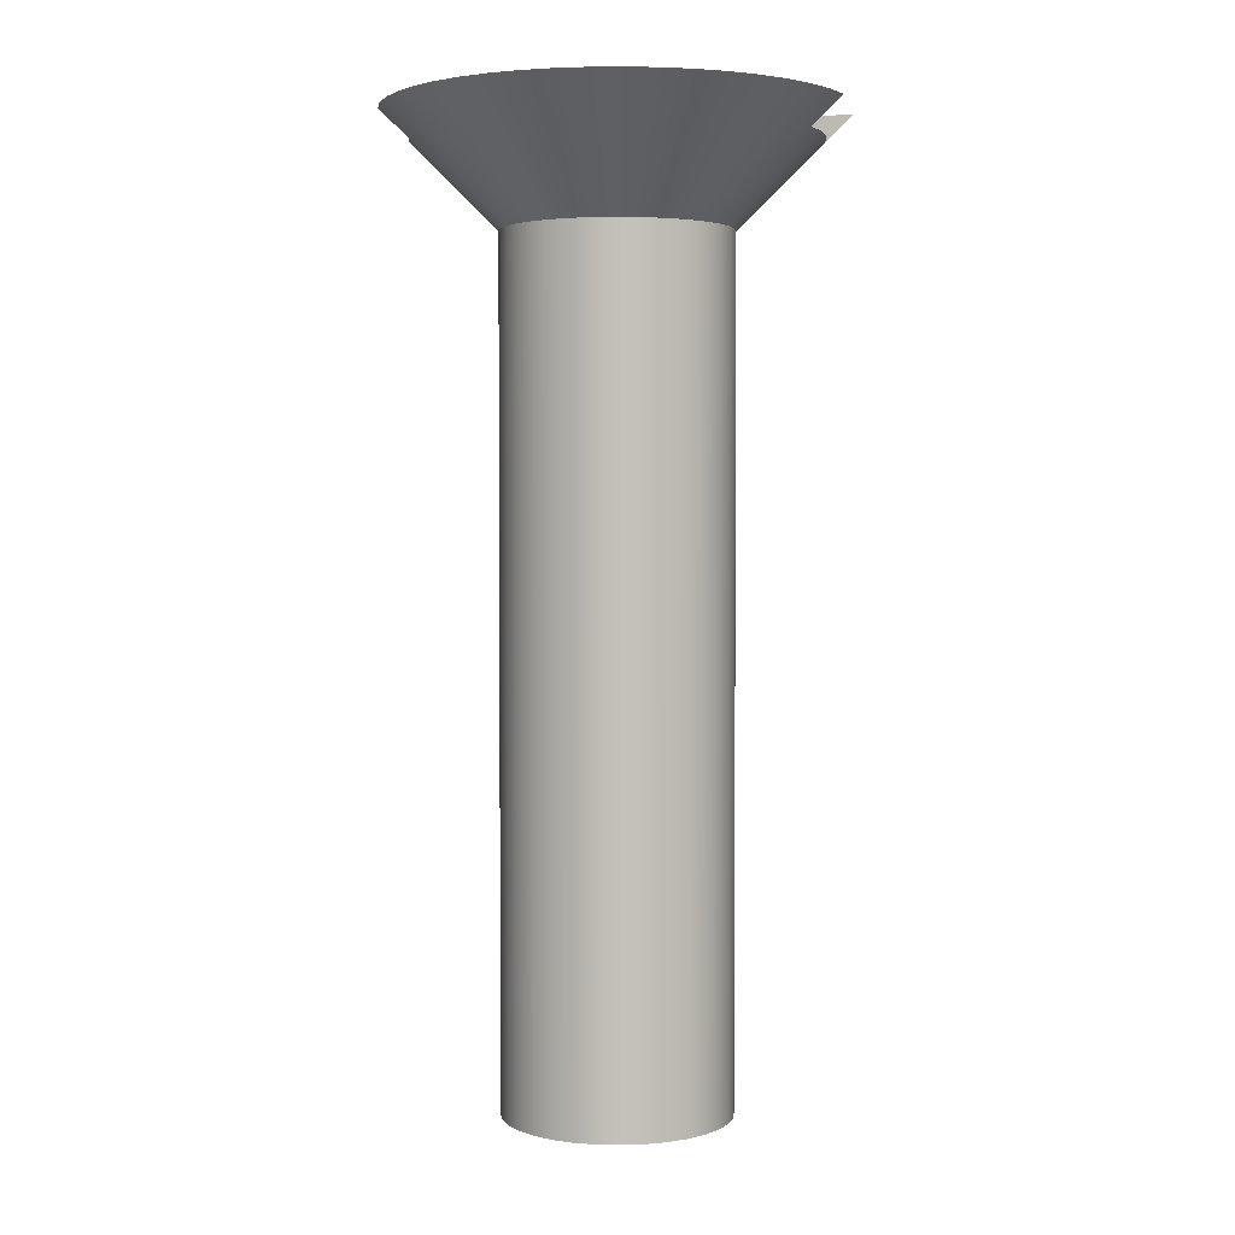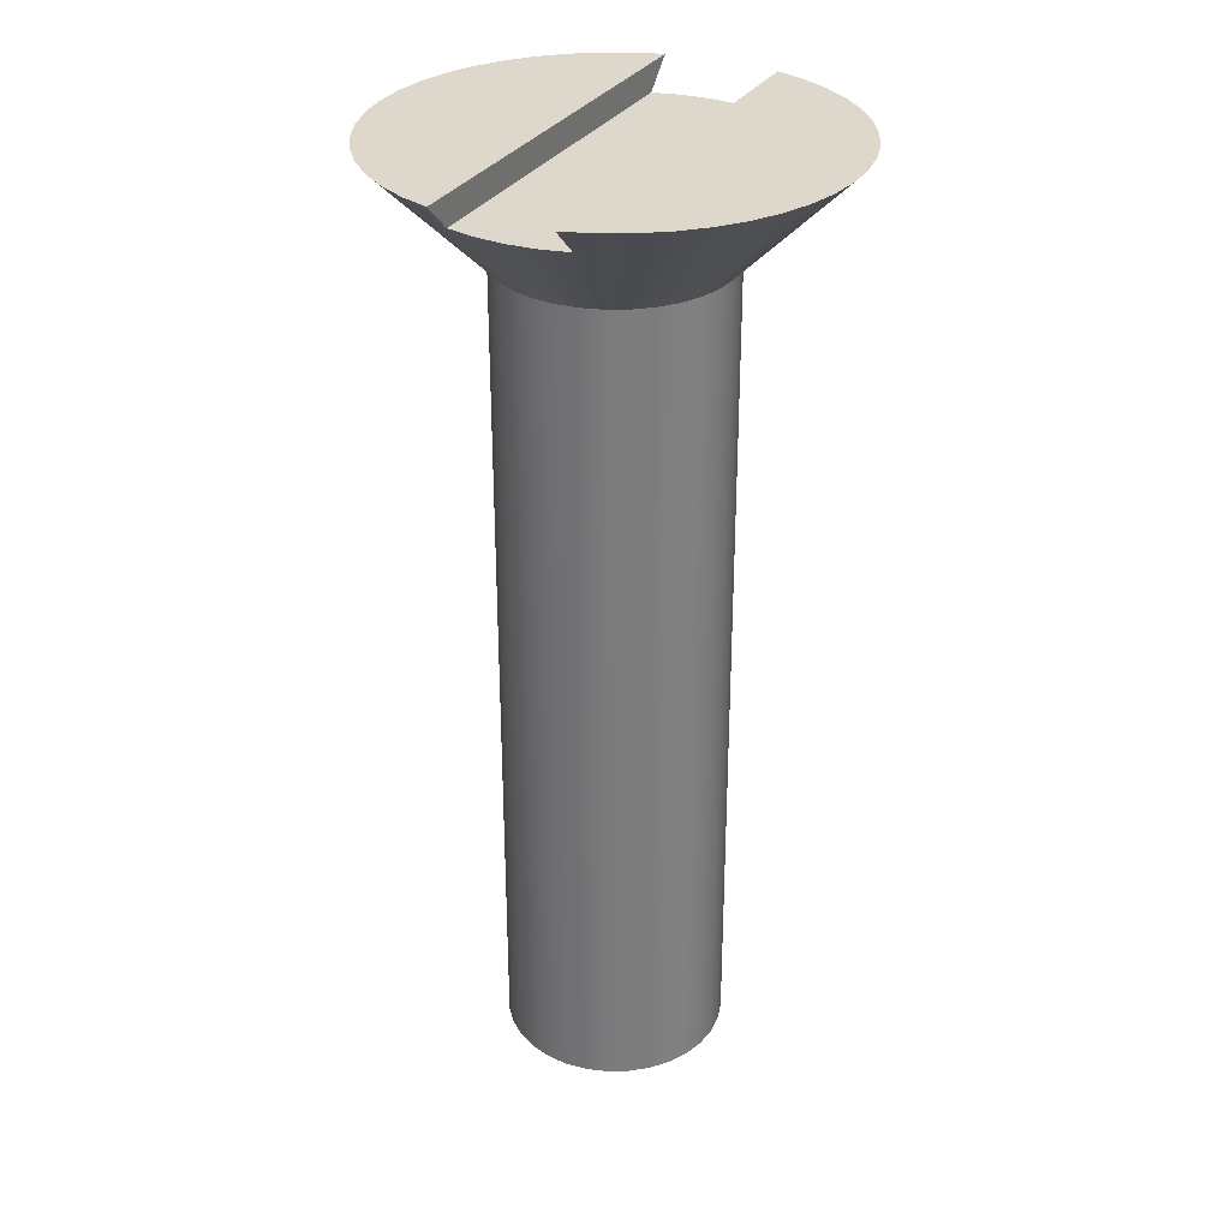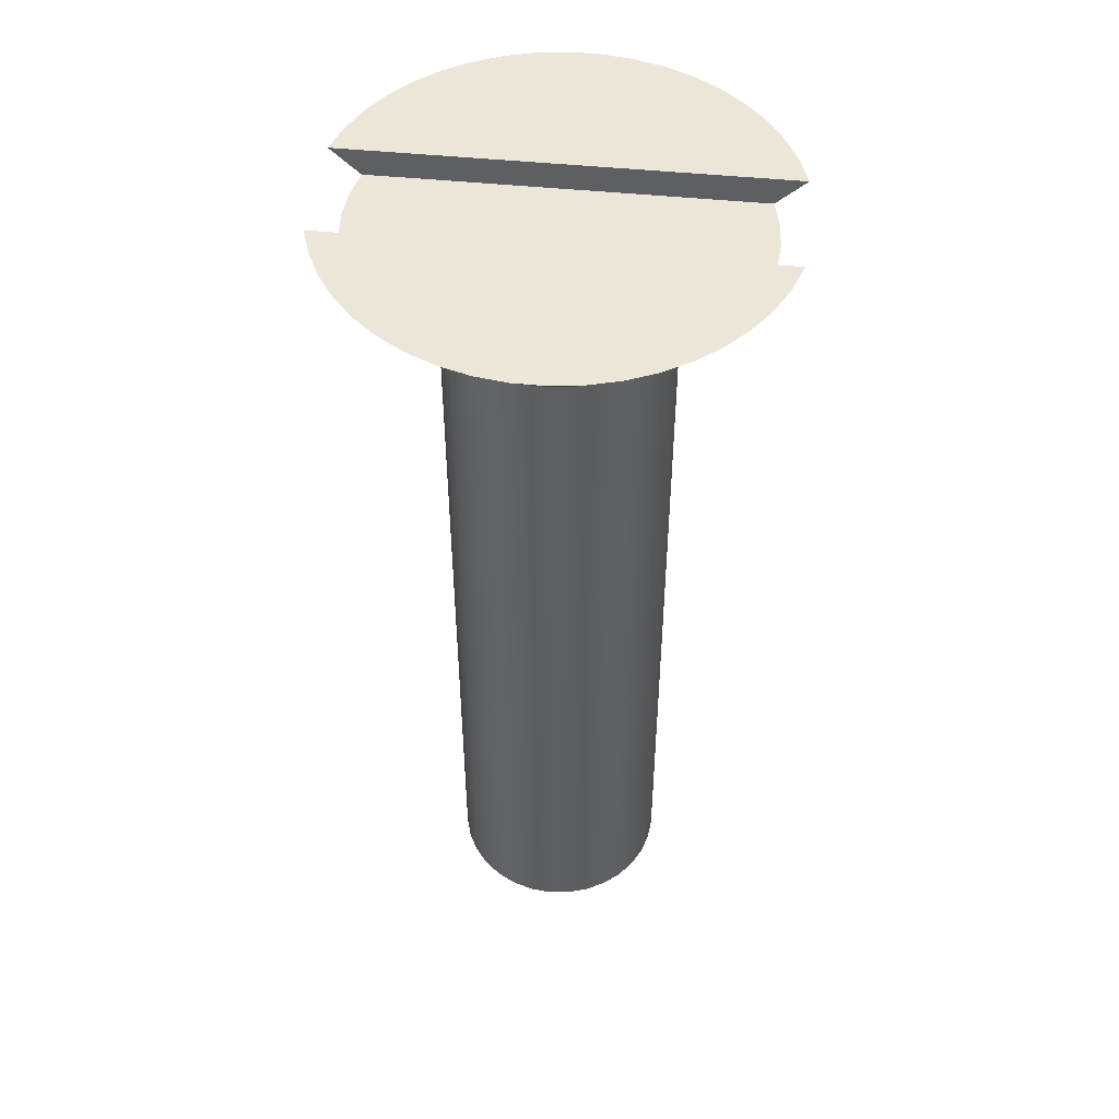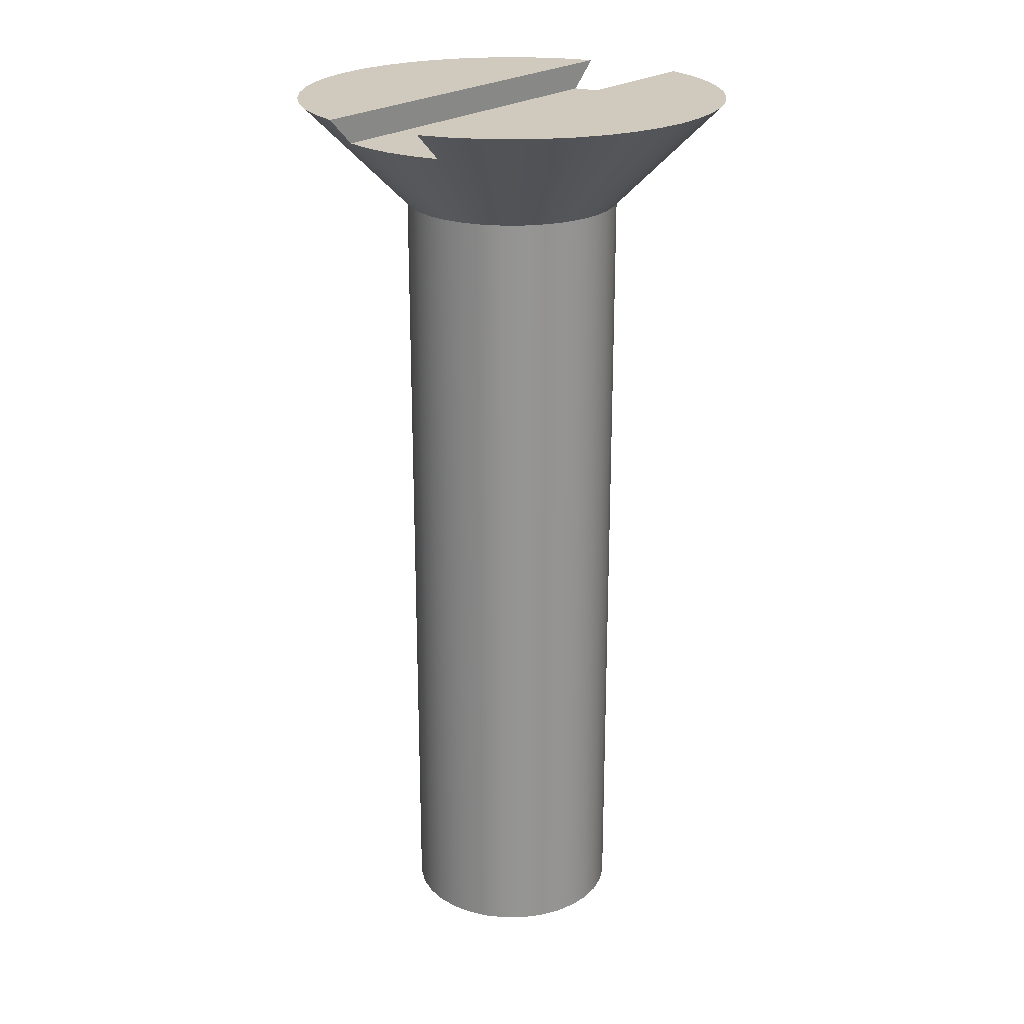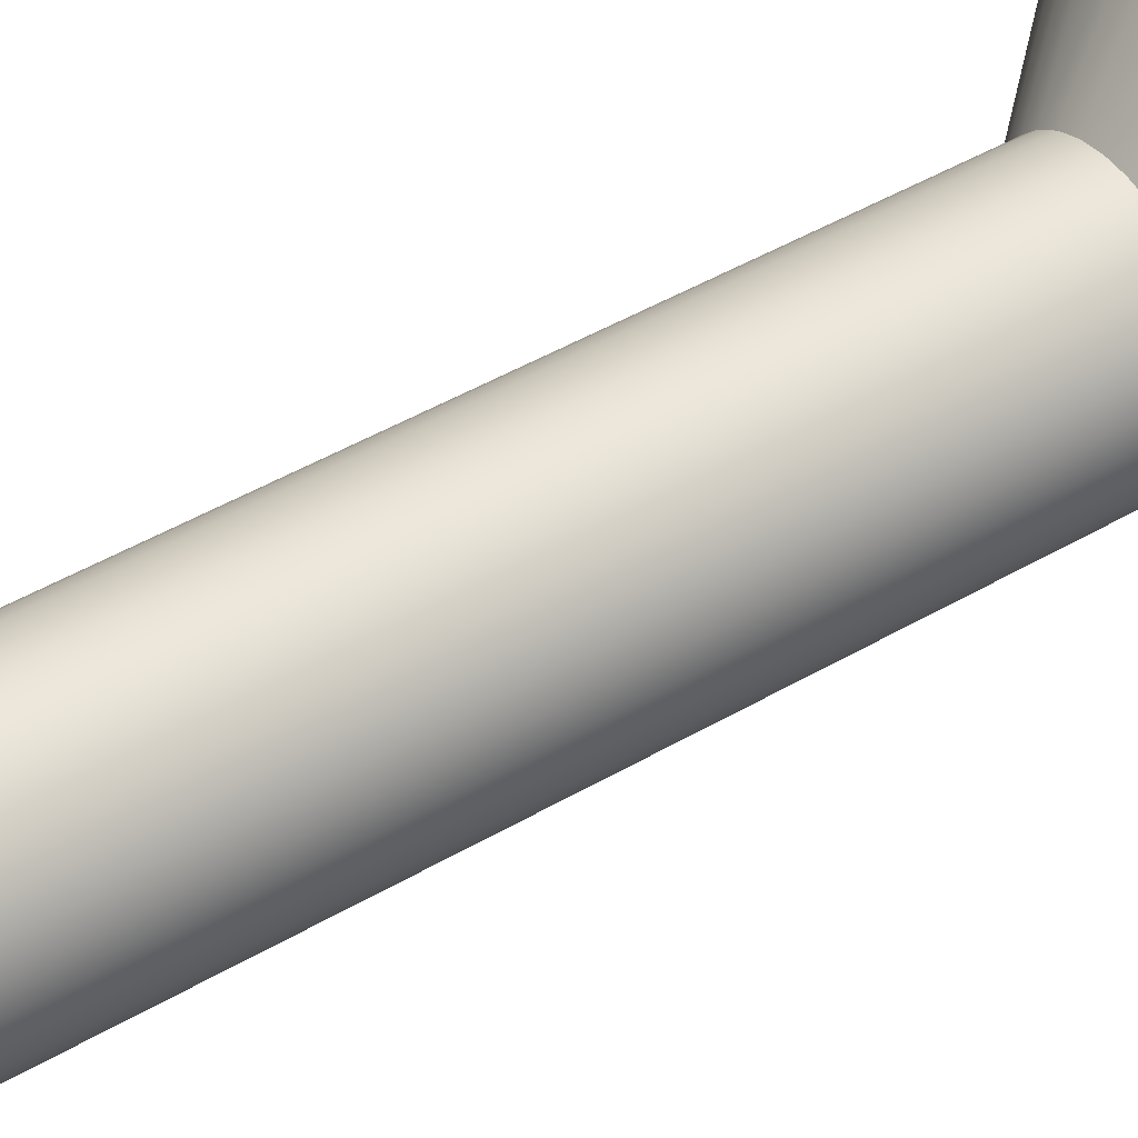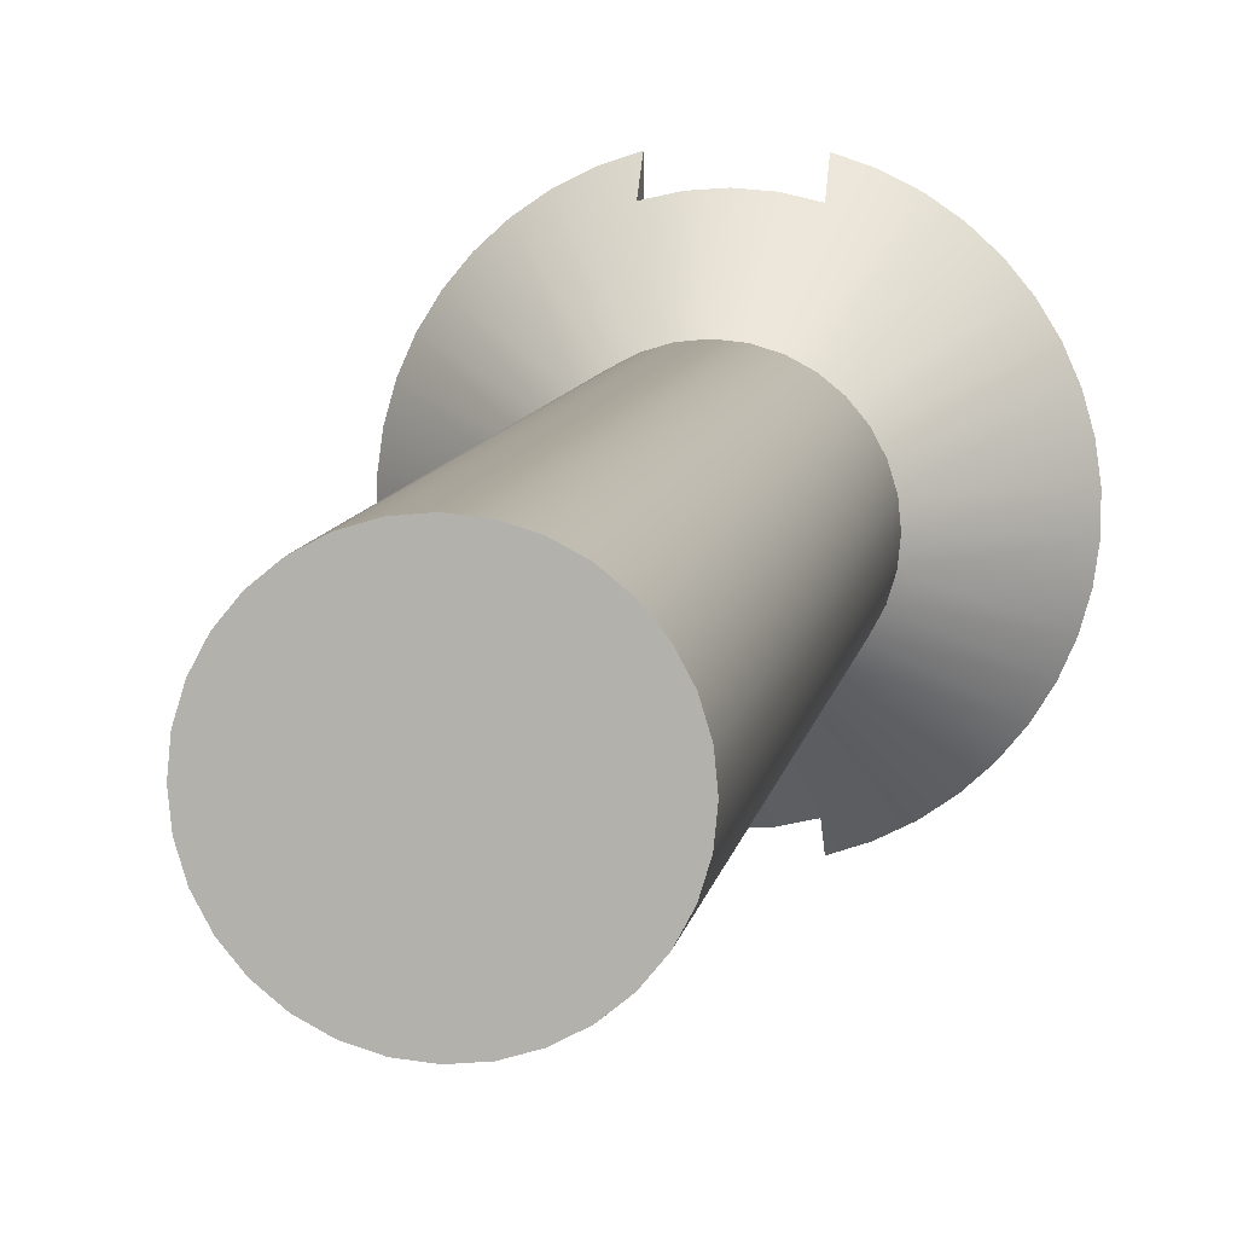
<metadata>
{"format":"obj","ext":"obj","renderer":"f3d","projection":"perspective","resolution":1024,"background":"white","views":[{"elev":2.8,"azim":100.1,"up":"+Y"},{"elev":31.2,"azim":26.6,"up":"+Y"},{"elev":49.4,"azim":-83.7,"up":"+Y"},{"elev":23.0,"azim":38.5,"up":"+Y"},{"elev":52.4,"azim":58.6,"up":"+Z"},{"elev":8.4,"azim":8.6,"up":"+Z"}]}
</metadata>
<code>
v -0.2024 3.4 0.774
v -0.2023 3.348 0.7203
v -0.2023 3.3 0.6701
v -0.2016 3.3 -0.6703
v -0.2016 3.348 -0.7205
v -0.2015 3.4 -0.7742
v 0.2044 3.3 0.6695
v 0.2044 3.348 0.7197
v 0.2044 3.4 0.7734
v 0.2042 3.4 -0.7735
v 0.2042 3.348 -0.7198
v 0.2042 3.3 -0.6696
v -0.2023 3.3 0.6701
v -0.1017 3.3 0.6926
v 0.001084 3.3 0.7
v 0.1039 3.3 0.6923
v 0.2044 3.3 0.6695
v 0.2042 3.3 -0.6696
v 0.1039 3.3 -0.6923
v 0.00134 3.3 -0.7
v -0.1012 3.3 -0.6926
v -0.2016 3.3 -0.6703
v 0.2042 3.4 -0.7735
v 0.2044 3.4 0.7734
v 0.309 3.4 0.7379
v 0.4077 3.4 0.6883
v 0.4986 3.4 0.6256
v 0.58 3.4 0.551
v 0.6504 3.4 0.4659
v 0.7083 3.4 0.3718
v 0.7528 3.4 0.2707
v 0.7829 3.4 0.1645
v 0.7981 3.4 0.05509
v 0.7981 3.4 -0.05536
v 0.7829 3.4 -0.1647
v 0.7527 3.4 -0.271
v 0.7082 3.4 -0.3721
v 0.6502 3.4 -0.4661
v 0.5798 3.4 -0.5512
v 0.4984 3.4 -0.6258
v 0.4074 3.4 -0.6885
v 0.3087 3.4 -0.738
v -0.2024 3.4 0.774
v -0.2015 3.4 -0.7742
v -0.3065 3.4 -0.739
v -0.4056 3.4 -0.6896
v -0.4969 3.4 -0.627
v -0.5787 3.4 -0.5524
v -0.6494 3.4 -0.4672
v -0.7077 3.4 -0.3731
v -0.7524 3.4 -0.2719
v -0.7827 3.4 -0.1654
v -0.7981 3.4 -0.05577
v -0.7981 3.4 0.05492
v -0.7829 3.4 0.1646
v -0.7527 3.4 0.2711
v -0.7081 3.4 0.3724
v -0.6499 3.4 0.4665
v -0.5792 3.4 0.5518
v -0.4975 3.4 0.6265
v -0.4063 3.4 0.6891
v -0.3073 3.4 0.7386
v -0.2023 3.3 0.6701
v -0.2023 3.348 0.7203
v -0.2024 3.4 0.774
v -0.3073 3.4 0.7386
v -0.4063 3.4 0.6891
v -0.4975 3.4 0.6265
v -0.5792 3.4 0.5518
v -0.6499 3.4 0.4665
v -0.7081 3.4 0.3724
v -0.7527 3.4 0.2711
v -0.7829 3.4 0.1646
v -0.7981 3.4 0.05492
v -0.7981 3.4 -0.05577
v -0.7827 3.4 -0.1654
v -0.7524 3.4 -0.2719
v -0.7077 3.4 -0.3731
v -0.6494 3.4 -0.4672
v -0.5787 3.4 -0.5524
v -0.4969 3.4 -0.627
v -0.4056 3.4 -0.6896
v -0.3065 3.4 -0.739
v -0.2015 3.4 -0.7742
v -0.2016 3.348 -0.7205
v -0.2016 3.3 -0.6703
v -0.1012 3.3 -0.6926
v 0.00134 3.3 -0.7
v 0.1039 3.3 -0.6923
v 0.2042 3.3 -0.6696
v 0.2042 3.348 -0.7198
v 0.2042 3.4 -0.7735
v 0.3087 3.4 -0.738
v 0.4074 3.4 -0.6885
v 0.4984 3.4 -0.6258
v 0.5798 3.4 -0.5512
v 0.6502 3.4 -0.4661
v 0.7082 3.4 -0.3721
v 0.7527 3.4 -0.271
v 0.7829 3.4 -0.1647
v 0.7981 3.4 -0.05536
v 0.7981 3.4 0.05509
v 0.7829 3.4 0.1645
v 0.7528 3.4 0.2707
v 0.7083 3.4 0.3718
v 0.6504 3.4 0.4659
v 0.58 3.4 0.551
v 0.4986 3.4 0.6256
v 0.4077 3.4 0.6883
v 0.309 3.4 0.7379
v 0.2044 3.4 0.7734
v 0.2044 3.348 0.7197
v 0.2044 3.3 0.6695
v 0.1039 3.3 0.6923
v 0.001084 3.3 0.7
v -0.1017 3.3 0.6926
v -0.4 3 4.899e-17
v -0.3923 3 0.07804
v -0.3696 3 0.1531
v -0.3326 3 0.2222
v -0.2828 3 0.2828
v -0.2222 3 0.3326
v -0.1531 3 0.3696
v -0.07804 3 0.3923
v 2.449e-17 3 0.4
v 0.07804 3 0.3923
v 0.1531 3 0.3696
v 0.2222 3 0.3326
v 0.2828 3 0.2828
v 0.3326 3 0.2222
v 0.3696 3 0.1531
v 0.3923 3 0.07804
v 0.4 3 0
v 0.3923 3 -0.07804
v 0.3696 3 -0.1531
v 0.3326 3 -0.2222
v 0.2828 3 -0.2828
v 0.2222 3 -0.3326
v 0.1531 3 -0.3696
v 0.07804 3 -0.3923
v 2.449e-17 3 -0.4
v -0.07804 3 -0.3923
v -0.1531 3 -0.3696
v -0.2222 3 -0.3326
v -0.2828 3 -0.2828
v -0.3326 3 -0.2222
v -0.3696 3 -0.1531
v -0.3923 3 -0.07804
v 0.7981 3.4 -0.05536
v 0.4 3 0
v -0.4 3 4.899e-17
v -0.3923 3 -0.07804
v -0.3696 3 -0.1531
v -0.3326 3 -0.2222
v -0.2828 3 -0.2828
v -0.2222 3 -0.3326
v -0.1531 3 -0.3696
v -0.07804 3 -0.3923
v 2.449e-17 3 -0.4
v 0.07804 3 -0.3923
v 0.1531 3 -0.3696
v 0.2222 3 -0.3326
v 0.2828 3 -0.2828
v 0.3326 3 -0.2222
v 0.3696 3 -0.1531
v 0.3923 3 -0.07804
v 0.4 3 0
v 0.3923 3 0.07804
v 0.3696 3 0.1531
v 0.3326 3 0.2222
v 0.2828 3 0.2828
v 0.2222 3 0.3326
v 0.1531 3 0.3696
v 0.07804 3 0.3923
v 2.449e-17 3 0.4
v -0.07804 3 0.3923
v -0.1531 3 0.3696
v -0.2222 3 0.3326
v -0.2828 3 0.2828
v -0.3326 3 0.2222
v -0.3696 3 0.1531
v -0.3923 3 0.07804
v -0.4 0 4.899e-17
v -0.3923 0 0.07804
v -0.3696 0 0.1531
v -0.3326 0 0.2222
v -0.2828 0 0.2828
v -0.2222 0 0.3326
v -0.1531 0 0.3696
v -0.07804 0 0.3923
v 2.449e-17 0 0.4
v 0.07804 0 0.3923
v 0.1531 0 0.3696
v 0.2222 0 0.3326
v 0.2828 0 0.2828
v 0.3326 0 0.2222
v 0.3696 0 0.1531
v 0.3923 0 0.07804
v 0.4 0 0
v 0.3923 0 -0.07804
v 0.3696 0 -0.1531
v 0.3326 0 -0.2222
v 0.2828 0 -0.2828
v 0.2222 0 -0.3326
v 0.1531 0 -0.3696
v 0.07804 0 -0.3923
v 2.449e-17 0 -0.4
v -0.07804 0 -0.3923
v -0.1531 0 -0.3696
v -0.2222 0 -0.3326
v -0.2828 0 -0.2828
v -0.3326 0 -0.2222
v -0.3696 0 -0.1531
v -0.3923 0 -0.07804
v -0.4 0 4.899e-17
v -0.4 3 4.899e-17
v -0.4 0 4.899e-17
v -0.3923 0 -0.07804
v -0.3696 0 -0.1531
v -0.3326 0 -0.2222
v -0.2828 0 -0.2828
v -0.2222 0 -0.3326
v -0.1531 0 -0.3696
v -0.07804 0 -0.3923
v 2.449e-17 0 -0.4
v 0.07804 0 -0.3923
v 0.1531 0 -0.3696
v 0.2222 0 -0.3326
v 0.2828 0 -0.2828
v 0.3326 0 -0.2222
v 0.3696 0 -0.1531
v 0.3923 0 -0.07804
v 0.4 0 0
v 0.3923 0 0.07804
v 0.3696 0 0.1531
v 0.3326 0 0.2222
v 0.2828 0 0.2828
v 0.2222 0 0.3326
v 0.1531 0 0.3696
v 0.07804 0 0.3923
v 2.449e-17 0 0.4
v -0.07804 0 0.3923
v -0.1531 0 0.3696
v -0.2222 0 0.3326
v -0.2828 0 0.2828
v -0.3326 0 0.2222
v -0.3696 0 0.1531
v -0.3923 0 0.07804
g 92ca57e4-e2ee-11ea-bf1b-54bf646e7e1f
f 6 1 5
f 5 1 2
f 5 2 4
f 4 2 3
g 92cc7ab0-e2ee-11ea-818a-54bf646e7e1f
f 12 7 11
f 11 7 8
f 11 8 10
f 10 8 9
g 92ce4f6e-e2ee-11ea-9a69-54bf646e7e1f
f 13 14 22
f 22 14 21
f 21 14 15
f 21 15 20
f 20 15 19
f 19 15 16
f 19 16 18
f 18 16 17
g d79c5a93-daff-376b-bcf4-f4d662f8fe10
f 23 24 42
f 42 24 25
f 42 25 41
f 41 25 26
f 41 26 40
f 40 26 27
f 40 27 39
f 39 27 28
f 39 28 38
f 38 28 29
f 38 29 37
f 37 29 30
f 37 30 36
f 36 30 31
f 36 31 35
f 35 31 32
f 35 32 34
f 34 32 33
g 928956fe-e2ee-11ea-9aa6-54bf646e7e1f
f 44 45 43
f 43 45 62
f 62 45 46
f 62 46 61
f 61 46 47
f 61 47 60
f 60 47 48
f 60 48 59
f 59 48 49
f 59 49 58
f 58 49 50
f 58 50 57
f 57 50 51
f 57 51 56
f 56 51 52
f 56 52 55
f 55 52 53
f 55 53 54
g 92884586-e2ee-11ea-b9cf-54bf646e7e1f
f 64 66 63
f 63 66 123
f 63 123 124
f 64 65 66
f 66 67 123
f 123 67 122
f 122 67 68
f 122 68 121
f 121 68 69
f 121 69 70
f 121 70 120
f 120 70 71
f 120 71 119
f 119 71 72
f 119 72 118
f 118 72 73
f 118 73 74
f 118 74 117
f 117 74 75
f 117 75 148
f 148 75 76
f 148 76 77
f 148 77 147
f 147 77 78
f 147 78 146
f 146 78 79
f 146 79 145
f 145 79 80
f 145 80 81
f 145 81 144
f 144 81 82
f 144 82 143
f 143 82 83
f 143 83 86
f 86 83 84
f 86 84 85
f 143 86 142
f 142 86 87
f 142 87 141
f 141 87 88
f 141 88 89
f 141 89 140
f 140 89 90
f 140 90 139
f 139 90 93
f 139 93 94
f 90 91 93
f 93 91 92
f 139 94 138
f 138 94 95
f 138 95 137
f 137 95 96
f 137 96 97
f 137 97 136
f 136 97 98
f 136 98 135
f 135 98 99
f 135 99 134
f 134 99 100
f 134 100 149
f 134 149 133
f 150 101 102
f 150 102 132
f 132 102 103
f 132 103 104
f 132 104 131
f 131 104 105
f 131 105 130
f 130 105 106
f 130 106 129
f 129 106 107
f 129 107 108
f 129 108 128
f 128 108 109
f 128 109 127
f 127 109 110
f 127 110 113
f 113 110 111
f 113 111 112
f 127 113 126
f 126 113 114
f 126 114 125
f 125 114 115
f 125 115 116
f 125 116 124
f 124 116 63
g 92432638-e2ee-11ea-9edb-54bf646e7e1f
f 152 214 151
f 151 214 215
f 216 183 182
f 182 183 184
f 182 184 181
f 181 184 185
f 181 185 180
f 180 185 186
f 180 186 179
f 179 186 187
f 179 187 178
f 178 187 188
f 178 188 177
f 177 188 189
f 177 189 176
f 176 189 190
f 176 190 175
f 175 190 191
f 175 191 174
f 174 191 192
f 174 192 173
f 173 192 193
f 173 193 172
f 172 193 194
f 172 194 171
f 171 194 195
f 171 195 170
f 170 195 196
f 170 196 169
f 169 196 197
f 169 197 168
f 168 197 198
f 168 198 167
f 167 198 199
f 167 199 166
f 166 199 200
f 166 200 165
f 165 200 201
f 165 201 164
f 164 201 202
f 164 202 163
f 163 202 203
f 163 203 162
f 162 203 204
f 162 204 161
f 161 204 205
f 161 205 160
f 160 205 206
f 160 206 159
f 159 206 207
f 159 207 158
f 158 207 208
f 158 208 157
f 157 208 209
f 157 209 156
f 156 209 210
f 156 210 155
f 155 210 211
f 155 211 154
f 154 211 212
f 154 212 153
f 153 212 213
f 153 213 152
f 152 213 214
g 9246cfe2-e2ee-11ea-9ed8-54bf646e7e1f
f 218 232 217
f 217 232 233
f 217 233 248
f 248 233 234
f 248 234 247
f 247 234 235
f 247 235 246
f 246 235 236
f 246 236 245
f 245 236 237
f 245 237 244
f 244 237 238
f 244 238 243
f 243 238 239
f 243 239 242
f 242 239 240
f 242 240 241
f 232 218 231
f 231 218 219
f 231 219 230
f 230 219 220
f 230 220 229
f 229 220 221
f 229 221 228
f 228 221 222
f 228 222 227
f 227 222 223
f 227 223 226
f 226 223 224
f 226 224 225

</code>
